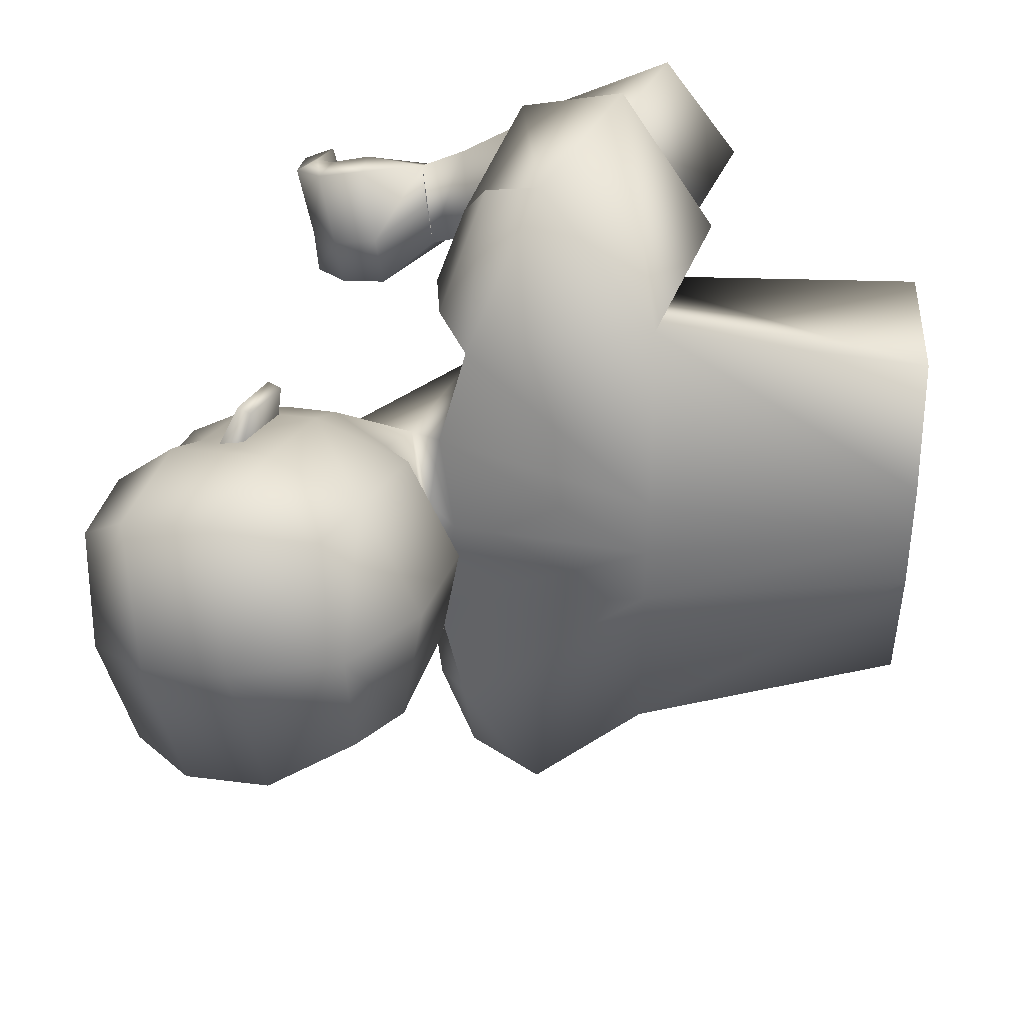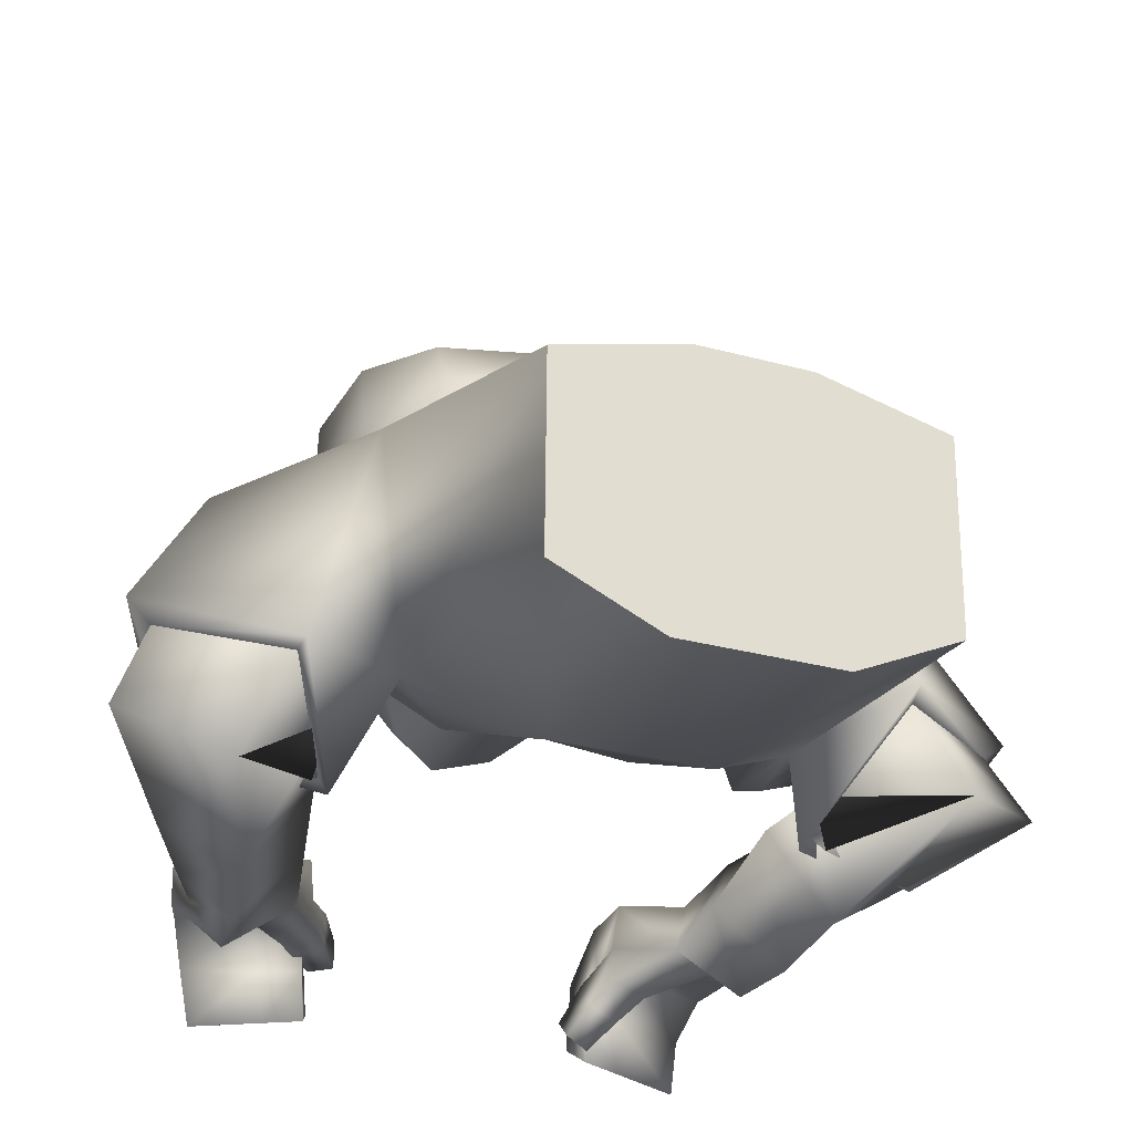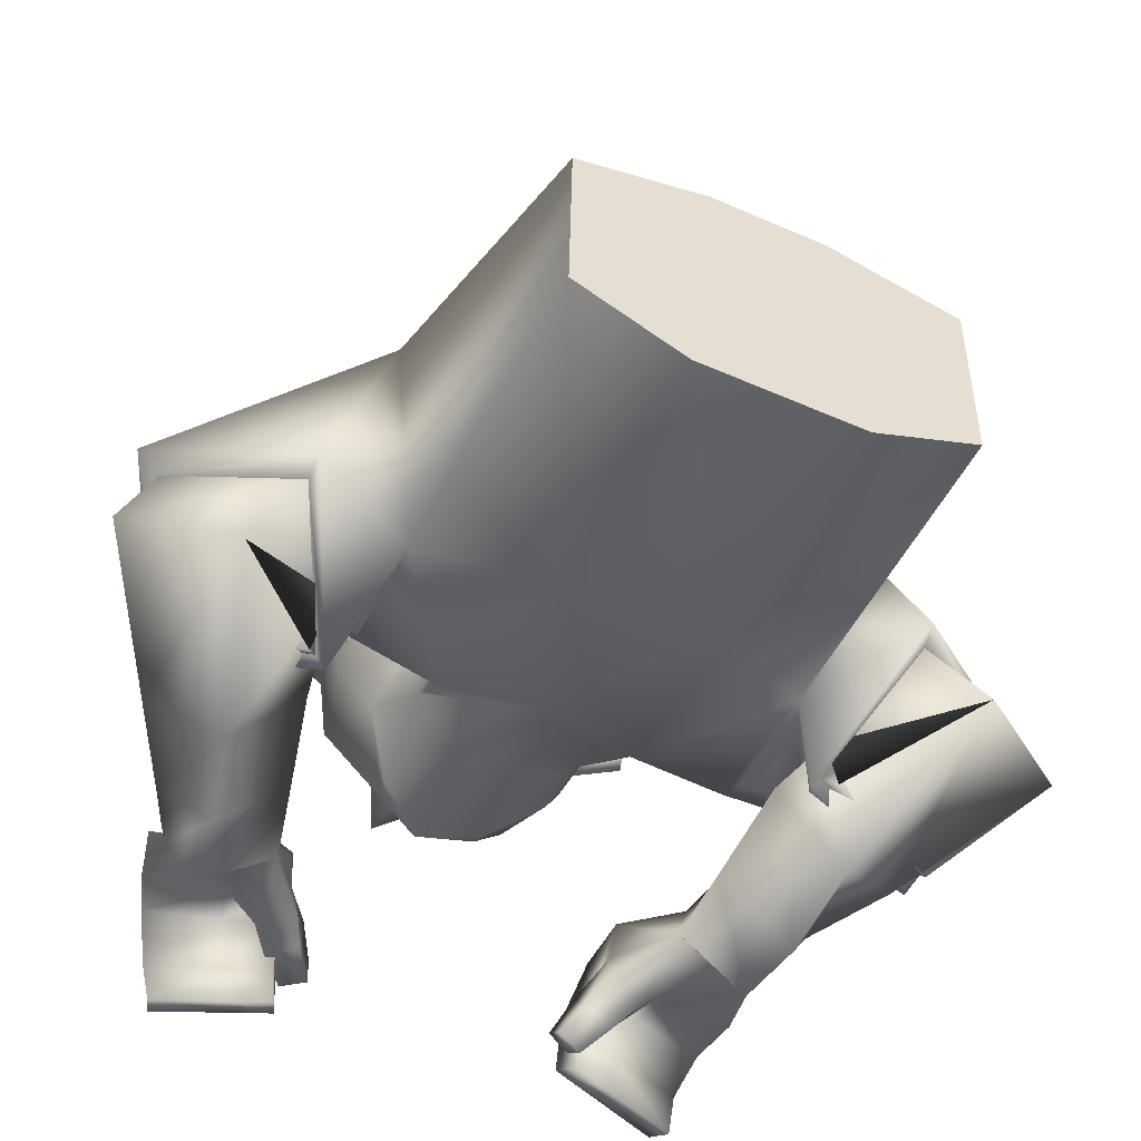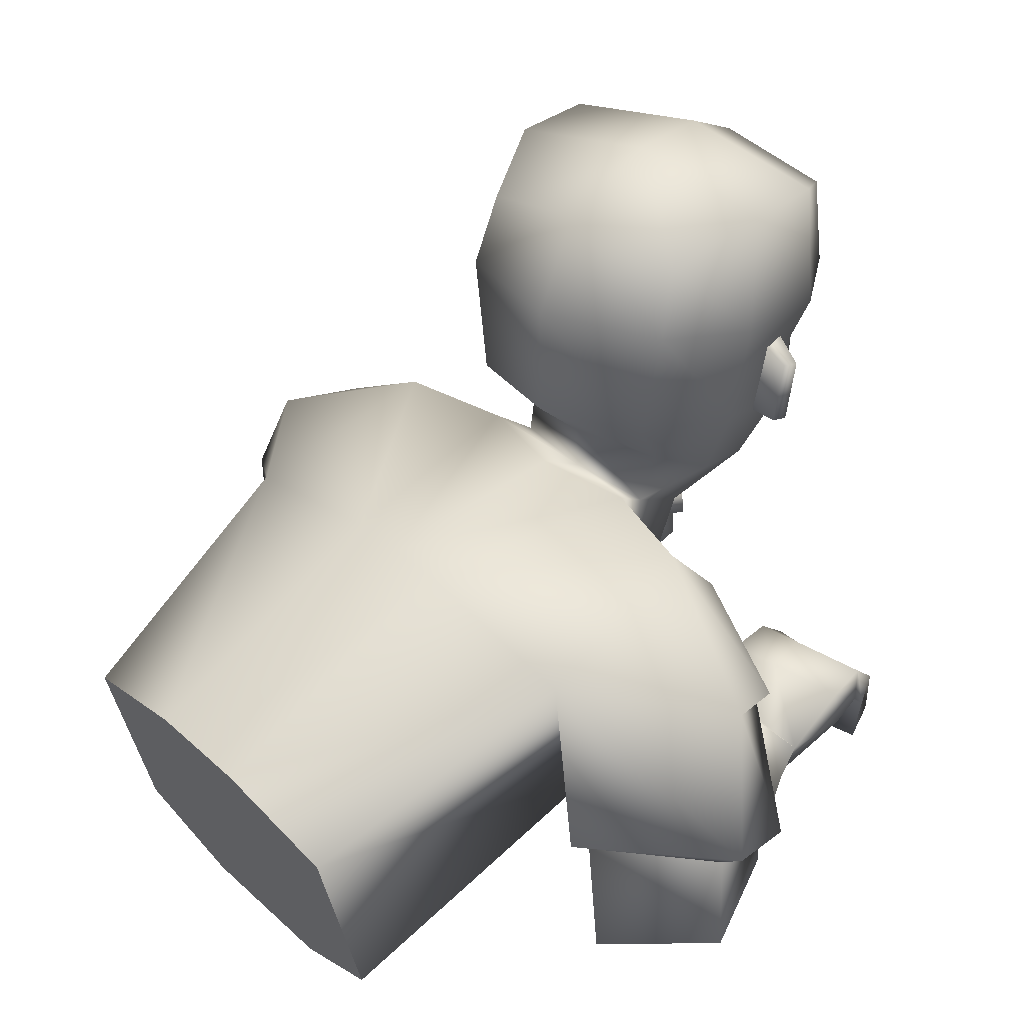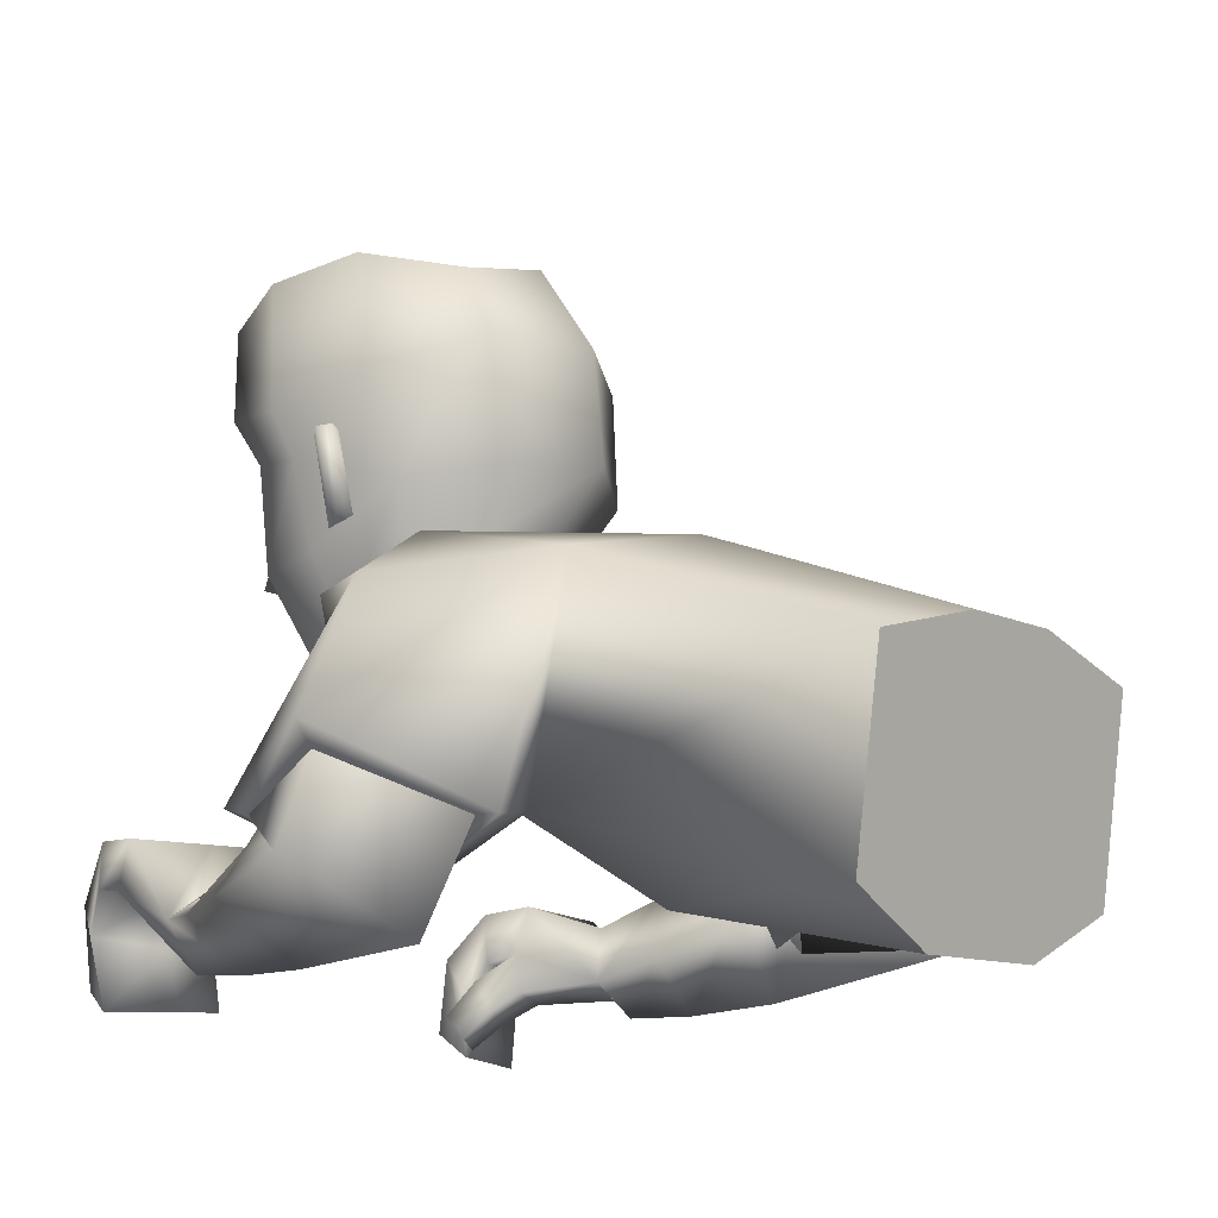
<metadata>
{"format":"obj","ext":"obj","renderer":"f3d","projection":"perspective","resolution":1024,"background":"white","views":[{"elev":27.5,"azim":-166.1,"up":"+Z"},{"elev":-38.2,"azim":-114.9,"up":"+Y"},{"elev":-64.0,"azim":-117.1,"up":"+Y"},{"elev":41.3,"azim":-42.9,"up":"+Y"},{"elev":-15.5,"azim":-144.0,"up":"+Y"}]}
</metadata>
<code>
v 0.2267 0.2605 -0.007945
v 0.2431 0.3039 -0.01252
v 0.2017 0.2915 -0.08393
v 0.2242 0.299 0.06864
v 0.2153 0.2981 -0.008129
v -0.001994 0.3069 0.1688
v 0.05391 0.1914 0.1826
v -0.08664 0.1 0.1646
v -0.1531 0.267 0.1872
v 0.02301 0.3015 0.08403
v 0.03516 0.1484 0.09052
v -0.1295 0.0374 0.07852
v -0.158 0.2952 0.04047
v 0.2379 -0.009901 0.2089
v 0.215 -0.01071 0.1197
v 0.1939 -0.02937 0.1263
v 0.2164 -0.02857 0.2137
v -0.1214 0.07231 0.3546
v -0.1775 0.03882 0.2667
v -0.07344 0.07922 0.1922
v -0.02405 0.1113 0.2838
v 0.2006 -0.005599 0.1225
v 0.146 0.01023 0.1562
v 0.1948 0.000222 0.1038
v 0.1394 0.016 0.1249
v 0.2483 0.484 0.05875
v 0.202 0.2378 0.0429
v 0.06569 0.3207 0.08125
v 0.1209 0.2256 0.05574
v 0.2366 0.319 0.07652
v 0.2541 0.4343 0.07252
v 0.02806 0.3784 0.09983
v 0.05465 0.2761 0.07633
v 0.1984 0.3978 0.1089
v 0.1191 0.2859 0.09218
v 0.1704 0.2711 0.08491
v 0.1747 0.3393 0.1007
v 0.2409 0.4048 0.07593
v 0.2471 0.3976 -0.004857
v 0.2546 0.3285 0.007873
v -0.1565 0.1236 0.2333
v -0.0108 0.07094 0.295
v -0.1002 0.1372 0.3316
v -0.05964 0.05181 0.1936
v -0.1748 0.13 0.2309
v 0.007745 0.0691 0.3042
v -0.09933 0.1555 0.3518
v -0.05652 0.03909 0.1866
v 0.1517 0.08733 0.2369
v 0.145 0.04818 0.1285
v 0.1585 0.04861 0.2372
v 0.1358 0.08326 0.1301
v 0.1015 0.003023 0.218
v 0.09241 0.06713 0.1664
v 0.08828 0.02336 0.1552
v 0.1072 0.04608 0.232
v 0.09603 0.01325 0.1885
v 0.1782 -0.01897 0.1036
v 0.223 -0.01043 0.1512
v 0.2018 -0.02909 0.1569
v 0.1559 0.0438 0.1757
v 0.142 0.08488 0.17
v 0.1844 -0.02517 0.1234
v 0.1003 0.05758 0.1999
v 0.1943 0.0821 0.2269
v 0.2285 0.04414 0.2162
v 0.1744 0.04175 0.1285
v 0.1928 0.01335 0.1264
v 0.2163 0.0195 0.2196
v 0.1929 0.04745 0.2283
v 0.2094 0.04718 0.1212
v 0.1755 0.0802 0.1261
v 0.1831 0.04535 0.1705
v 0.1999 0.01346 0.1627
v 0.1821 0.08142 0.1632
v 0.2148 0.04239 0.1555
v 0.05149 0.002063 0.2295
v 0.06653 0.05432 0.252
v 0.05202 0.088 0.1845
v 0.03712 0.03712 0.162
v -0.02359 0.00592 0.2329
v 0.003646 0.122 0.2393
v 0.003175 0.0517 0.2871
v -0.02823 0.07098 0.1749
v 0.1615 0.002591 0.1165
v 0.03484 0.1689 0.2404
v -0.05026 0.248 0.2974
v 0.1674 -0.004337 0.1415
v 0.1754 0.02696 0.1149
v 0.1841 0.01717 0.1464
v 0.21 0.2435 0.04138
v 0.1427 0.3567 0.1438
v 0.1541 0.3551 0.1476
v 0.1501 0.4118 0.1448
v 0.1614 0.4103 0.1485
v 0.1871 0.3271 0.1043
v 0.1844 0.4125 0.1019
v 0.1085 0.3705 0.1267
v 0.1531 0.3423 0.09332
v 0.1628 0.4155 0.09456
v 0.2098 0.4348 0.118
v 0.1205 0.455 0.1308
v 0.1399 0.5491 0.1123
v 0.03846 0.4759 0.1076
v 0.2572 0.439 0.08536
v 0.2149 0.5378 0.1012
v 0.0606 0.531 0.0948
v 0.2576 0.5122 0.07374
v 0.006279 0.2927 -0.1652
v 0.06051 0.1947 -0.155
v -0.07418 0.0869 -0.145
v -0.1452 0.2489 -0.1948
v 0.02326 0.1401 0.01202
v 0.01148 0.2983 0.000731
v -0.1559 0.2924 -0.006167
v -0.1267 0.03292 0.0128
v 0.0303 0.2905 -0.08071
v 0.04147 0.1379 -0.06589
v -0.1238 0.02844 -0.05293
v -0.1539 0.2891 -0.05258
v 0.3086 -0.003043 -0.1662
v 0.2725 0.003351 -0.08173
v 0.2516 -0.0146 -0.09034
v 0.287 -0.02087 -0.1732
v -0.02771 0.03476 -0.3426
v -0.07859 -0.0174 -0.2609
v -0.02328 0.07271 -0.1769
v 0.01361 0.1267 -0.2647
v 0.276 0.07092 -0.08091
v 0.2284 0.03515 -0.1212
v 0.2642 0.07183 -0.06435
v 0.2136 0.04172 -0.09345
v 0.225 0.4762 -0.09936
v 0.2471 0.489 -0.02228
v 0.2146 0.2235 -0.004332
v 0.02796 0.3375 0.0216
v 0.1887 0.2333 -0.04709
v 0.04482 0.3212 -0.04781
v 0.1075 0.2424 -0.05803
v 0.2855 0.3287 -0.01998
v 0.2627 0.4228 -0.0213
v 0.211 0.3104 -0.09695
v 0.2273 0.4253 -0.1093
v -0.01561 0.3846 0.02158
v 0.003795 0.3703 -0.06494
v 0.03564 0.2904 0.01723
v 0.0392 0.2915 -0.04672
v 0.1281 0.2253 -0.003311
v 0.164 0.3862 -0.1244
v 0.09381 0.2818 -0.07529
v 0.146 0.2628 -0.08128
v 0.2218 0.2342 -0.005933
v 0.1445 0.3291 -0.1041
v 0.2141 0.3958 -0.1059
v 0.2587 0.4036 -0.01976
v 0.2434 0.3964 -0.03002
v 0.2479 0.3263 -0.03764
v 0.253 0.3176 -0.01465
v -0.09898 0.06755 -0.2318
v 0.06322 0.08142 -0.2682
v -0.03863 0.1023 -0.3222
v 0.01139 0.04494 -0.1733
v -0.1191 0.06608 -0.2326
v 0.08103 0.08616 -0.2738
v -0.04281 0.1186 -0.3434
v 0.01479 0.03437 -0.1638
v 0.2268 0.0928 -0.2146
v 0.2098 0.06969 -0.1026
v 0.2423 0.05734 -0.2083
v 0.1981 0.09819 -0.1105
v 0.1891 -0.003762 -0.1809
v 0.1723 0.07318 -0.155
v 0.1698 0.03534 -0.1294
v 0.1933 0.03249 -0.2082
v 0.1807 0.01559 -0.1563
v 0.2652 0.04653 -0.06294
v 0.2852 0.001098 -0.1115
v 0.264 -0.0168 -0.1193
v 0.2299 0.06418 -0.1465
v 0.2091 0.09638 -0.1494
v 0.2778 0.04555 -0.08054
v 0.1835 0.0533 -0.1824
v 0.2694 0.09774 -0.1987
v 0.3059 0.05807 -0.1784
v 0.2434 0.06565 -0.09885
v 0.2592 0.03361 -0.09187
v 0.2962 0.03397 -0.181
v 0.2743 0.06394 -0.1957
v 0.2739 0.0703 -0.08774
v 0.2372 0.1042 -0.1017
v 0.2572 0.06668 -0.1397
v 0.2709 0.03057 -0.1268
v 0.2485 0.1024 -0.1376
v 0.2838 0.06091 -0.1202
v 0.1354 -0.009812 -0.1901
v 0.1529 0.02844 -0.2313
v 0.1372 0.08697 -0.184
v 0.1198 0.04886 -0.1432
v 0.06683 -0.01411 -0.2097
v 0.07842 0.1029 -0.2239
v 0.09186 0.02912 -0.2686
v 0.05203 0.05852 -0.1622
v 0.24 0.04588 -0.08067
v 0.04224 0.1604 -0.2032
v -0.04491 0.2244 -0.2913
v 0.2541 0.04264 -0.1032
v 0.2359 0.07538 -0.08188
v 0.2548 0.07231 -0.11
v 0.1967 0.2391 -0.0485
v 0.1013 0.3427 -0.1377
v 0.1111 0.3406 -0.1444
v 0.1073 0.3974 -0.1461
v 0.117 0.3953 -0.1528
v 0.1556 0.3165 -0.1099
v 0.1524 0.4018 -0.1152
v 0.07321 0.3586 -0.1129
v 0.1259 0.3331 -0.09118
v 0.1338 0.4058 -0.1023
v 0.1719 0.422 -0.14
v 0.08231 0.4421 -0.1284
v 0.1049 0.5373 -0.1255
v 0.1256 0.5657 -0.008183
v 0.01013 0.4664 -0.08478
v -0.009984 0.4776 0.01614
v 0.2265 0.4287 -0.1229
v 0.1801 0.5261 -0.1354
v 0.03423 0.5222 -0.08428
v 0.03304 0.5485 0.006294
v 0.2006 0.5545 -0.01868
v 0.2534 0.5209 -0.02479
v 0.2292 0.5026 -0.119
v -0.02045 0.05391 0.3041
v -0.06845 0.03644 0.2024
v 0.05709 0.07662 -0.273
v 0.005896 0.03721 -0.1797
v 0.2515 0.3137 -0.01424
v 0.2461 0.3255 -0.04066
v 0.2538 0.3281 0.01099
v 0.03183 0.2642 0.1848
v 0.0128 0.1304 0.1698
v 0.000873 0.2277 0.2829
v 0.007224 0.1333 0.1926
v 0.03631 0.2559 -0.1711
v 0.02425 0.1274 -0.1406
v 0.01441 0.2264 -0.2585
v 0.01151 0.1211 -0.1671
v -0.1002 0.1372 0.3316
v -0.1565 0.1236 0.2333
v -0.05964 0.05181 0.1936
v -0.0108 0.07094 0.295
v -0.03863 0.1023 -0.3222
v -0.09898 0.06755 -0.2318
v 0.01139 0.04494 -0.1733
v 0.06322 0.08142 -0.2682
v 0.2299 0.3002 0.06774
v 0.2075 0.2926 -0.08484
v 0.2466 0.3004 -0.01285
v 0.2383 0.2783 -0.01054
v -0.3329 -0.01221 0.07303
v -0.33 -0.01669 0.007312
v -0.3725 0.2057 0.03672
v -0.3724 0.187 0.1454
v -0.3439 0.03267 0.1572
v -0.3705 0.2025 -0.009396
v -0.3271 -0.02117 -0.05841
v -0.3685 0.1994 -0.05551
v -0.359 0.1662 -0.1603
v -0.3305 0.01184 -0.1485
v -0.3329 -0.01221 0.07303
v -0.33 -0.01669 0.007312
v -0.3725 0.2057 0.03672
v -0.3724 0.187 0.1454
v -0.3271 -0.02117 -0.05841
v -0.3685 0.1994 -0.05551
v -0.359 0.1662 -0.1603
v -0.3439 0.03267 0.1572
v -0.3705 0.2025 -0.009396
v -0.3305 0.01184 -0.1485
f 3 2 5
f 1 5 4
f 5 1 3
f 5 2 4
f 271 272 9 13
f 13 9 6 10
f 269 270 116 12
f 12 116 113 11
f 272 276 8 9
f 6 239 7 11 10
f 8 12 11 7 240
f 276 269 12 8
f 115 13 10 114
f 277 271 13 115
f 60 16 15 59
f 71 15 16 68
f 76 59 15 71
f 74 60 17 69
f 162 252 126 235
f 19 248 44 233
f 250 232 233 44
f 248 19 18 247
f 80 55 53 77
f 78 56 54 79
f 79 54 55 80
f 77 53 56 78
f 141 134 26 31
f 34 101 102 98
f 33 35 28
f 33 28 136 146
f 148 135 27 29
f 113 148 29 11
f 10 33 146 114
f 11 29 33 10
f 35 98 32 28
f 28 32 144 136
f 135 152 91 27
f 140 155 39 40
f 30 38 34 96
f 99 92 94 100
f 27 91 36
f 36 96 98 35
f 29 27 36
f 29 36 35
f 26 108 105 31
f 155 141 39
f 38 105 101 34
f 39 238 40
f 141 31 38 39
f 158 140 40
f 45 41 43 47
f 46 42 249 48
f 47 43 42 46
f 48 249 41 45
f 8 48 45
f 87 47 46 86 241
f 86 46 48 8 242
f 9 45 47 87
f 57 61 51 53
f 64 62 52 54
f 55 25 23 57
f 57 23 61
f 52 50 55 54
f 51 49 56 53
f 70 65 49 51
f 56 49 62 64
f 85 58 63 88
f 68 16 60 74
f 66 14 59 76
f 17 60 59 14
f 22 63 58 24
f 50 25 55
f 90 22 24 89
f 88 63 22 90
f 89 24 58 85
f 49 65 75 62
f 65 66 76 75
f 50 67 73 61
f 67 68 74 73
f 17 14 66 69
f 69 66 65 70
f 61 73 70 51
f 73 74 69 70
f 62 75 72 52
f 75 76 71 72
f 52 72 67 50
f 72 71 68 67
f 81 77 78 83
f 82 79 80 84
f 83 78 79 82
f 84 80 77 81
f 20 84 81 19
f 18 83 82 21
f 21 82 84 20
f 19 81 83 18
f 9 87 6
f 240 242 8
f 239 241 86 7
f 50 89 85 25
f 23 88 90 61
f 61 90 89 50
f 25 85 88 23
f 35 33 29
f 91 152 258 255
f 30 96 36 91 255
f 93 95 94 92
f 100 94 95 97
f 37 93 92 99
f 97 95 93 37
f 96 34 98
f 134 230 108 26
f 103 106 229 222
f 107 103 222 228
f 101 106 103 102
f 105 108 106 101
f 32 104 224 144
f 98 102 104 32
f 102 103 107 104
f 104 107 228 224
f 106 108 230 229
f 31 105 38
f 274 120 112 275
f 120 117 109 112
f 273 119 116 270
f 119 118 113 116
f 275 112 111 278
f 109 117 118 110 243
f 111 244 110 118 119
f 278 111 119 273
f 115 114 117 120
f 277 115 120 274
f 178 177 122 123
f 189 186 123 122
f 194 189 122 177
f 192 187 124 178
f 125 251 254 234
f 254 162 235 234
f 252 251 125 126
f 198 195 171 173
f 196 197 172 174
f 197 198 173 172
f 195 196 174 171
f 141 143 133 134
f 149 216 220 219
f 147 138 150
f 147 146 136 138
f 148 139 137 135
f 113 118 139 148
f 117 114 146 147
f 118 117 147 139
f 150 138 145 216
f 138 136 144 145
f 135 137 209 152
f 140 157 156 155
f 142 214 149 154
f 217 218 212 210
f 137 151 209
f 151 150 216 214
f 139 151 137
f 139 150 151
f 133 143 225 231
f 155 156 141
f 154 149 219 225
f 156 157 237
f 141 156 154 143
f 158 157 140
f 163 165 161 159
f 164 166 253 160
f 165 164 160 161
f 166 163 159 253
f 111 112 163 166
f 205 245 204 164 165
f 204 246 111 166 164
f 112 205 165 163
f 175 171 169 179
f 182 172 170 180
f 173 175 130 132
f 175 179 130
f 170 172 173 168
f 169 171 174 167
f 188 169 167 183
f 174 182 180 167
f 203 206 181 176
f 186 192 178 123
f 184 194 177 121
f 124 121 177 178
f 129 131 176 181
f 168 173 132
f 208 207 131 129
f 206 208 129 181
f 207 203 176 131
f 167 180 193 183
f 183 193 194 184
f 168 179 191 185
f 185 191 192 186
f 124 187 184 121
f 187 188 183 184
f 179 169 188 191
f 191 188 187 192
f 180 170 190 193
f 193 190 189 194
f 170 168 185 190
f 190 185 186 189
f 199 201 196 195
f 200 202 198 197
f 201 200 197 196
f 202 199 195 198
f 127 126 199 202
f 125 128 200 201
f 128 127 202 200
f 126 125 201 199
f 112 109 205
f 244 111 246
f 243 110 204 245
f 168 132 203 207
f 130 179 208 206
f 179 168 207 208
f 132 130 206 203
f 150 139 147
f 152 209 256 258
f 142 256 209 151 214
f 211 210 212 213
f 218 215 213 212
f 153 217 210 211
f 215 153 211 213
f 214 216 149
f 134 133 231 230
f 221 222 229 226
f 227 228 222 221
f 219 220 221 226
f 225 219 226 231
f 145 144 224 223
f 216 145 223 220
f 220 223 227 221
f 223 224 228 227
f 226 229 230 231
f 143 154 225
f 232 21 20 233
f 232 18 21
f 233 20 19
f 235 127 128 234
f 234 128 125
f 235 126 127
f 237 142 154 156
f 237 157 158 236
f 236 158 40 238
f 238 39 38 30
f 250 247 18 232
f 45 9 8
f 6 87 241 239
f 7 86 242 240
f 109 243 245 205
f 110 244 246 204
f 257 236 238 30 255
f 256 142 237 236 257
f 258 257 255
f 256 257 258
f 260 259 263 262 261 264 266 267 268 265

</code>
